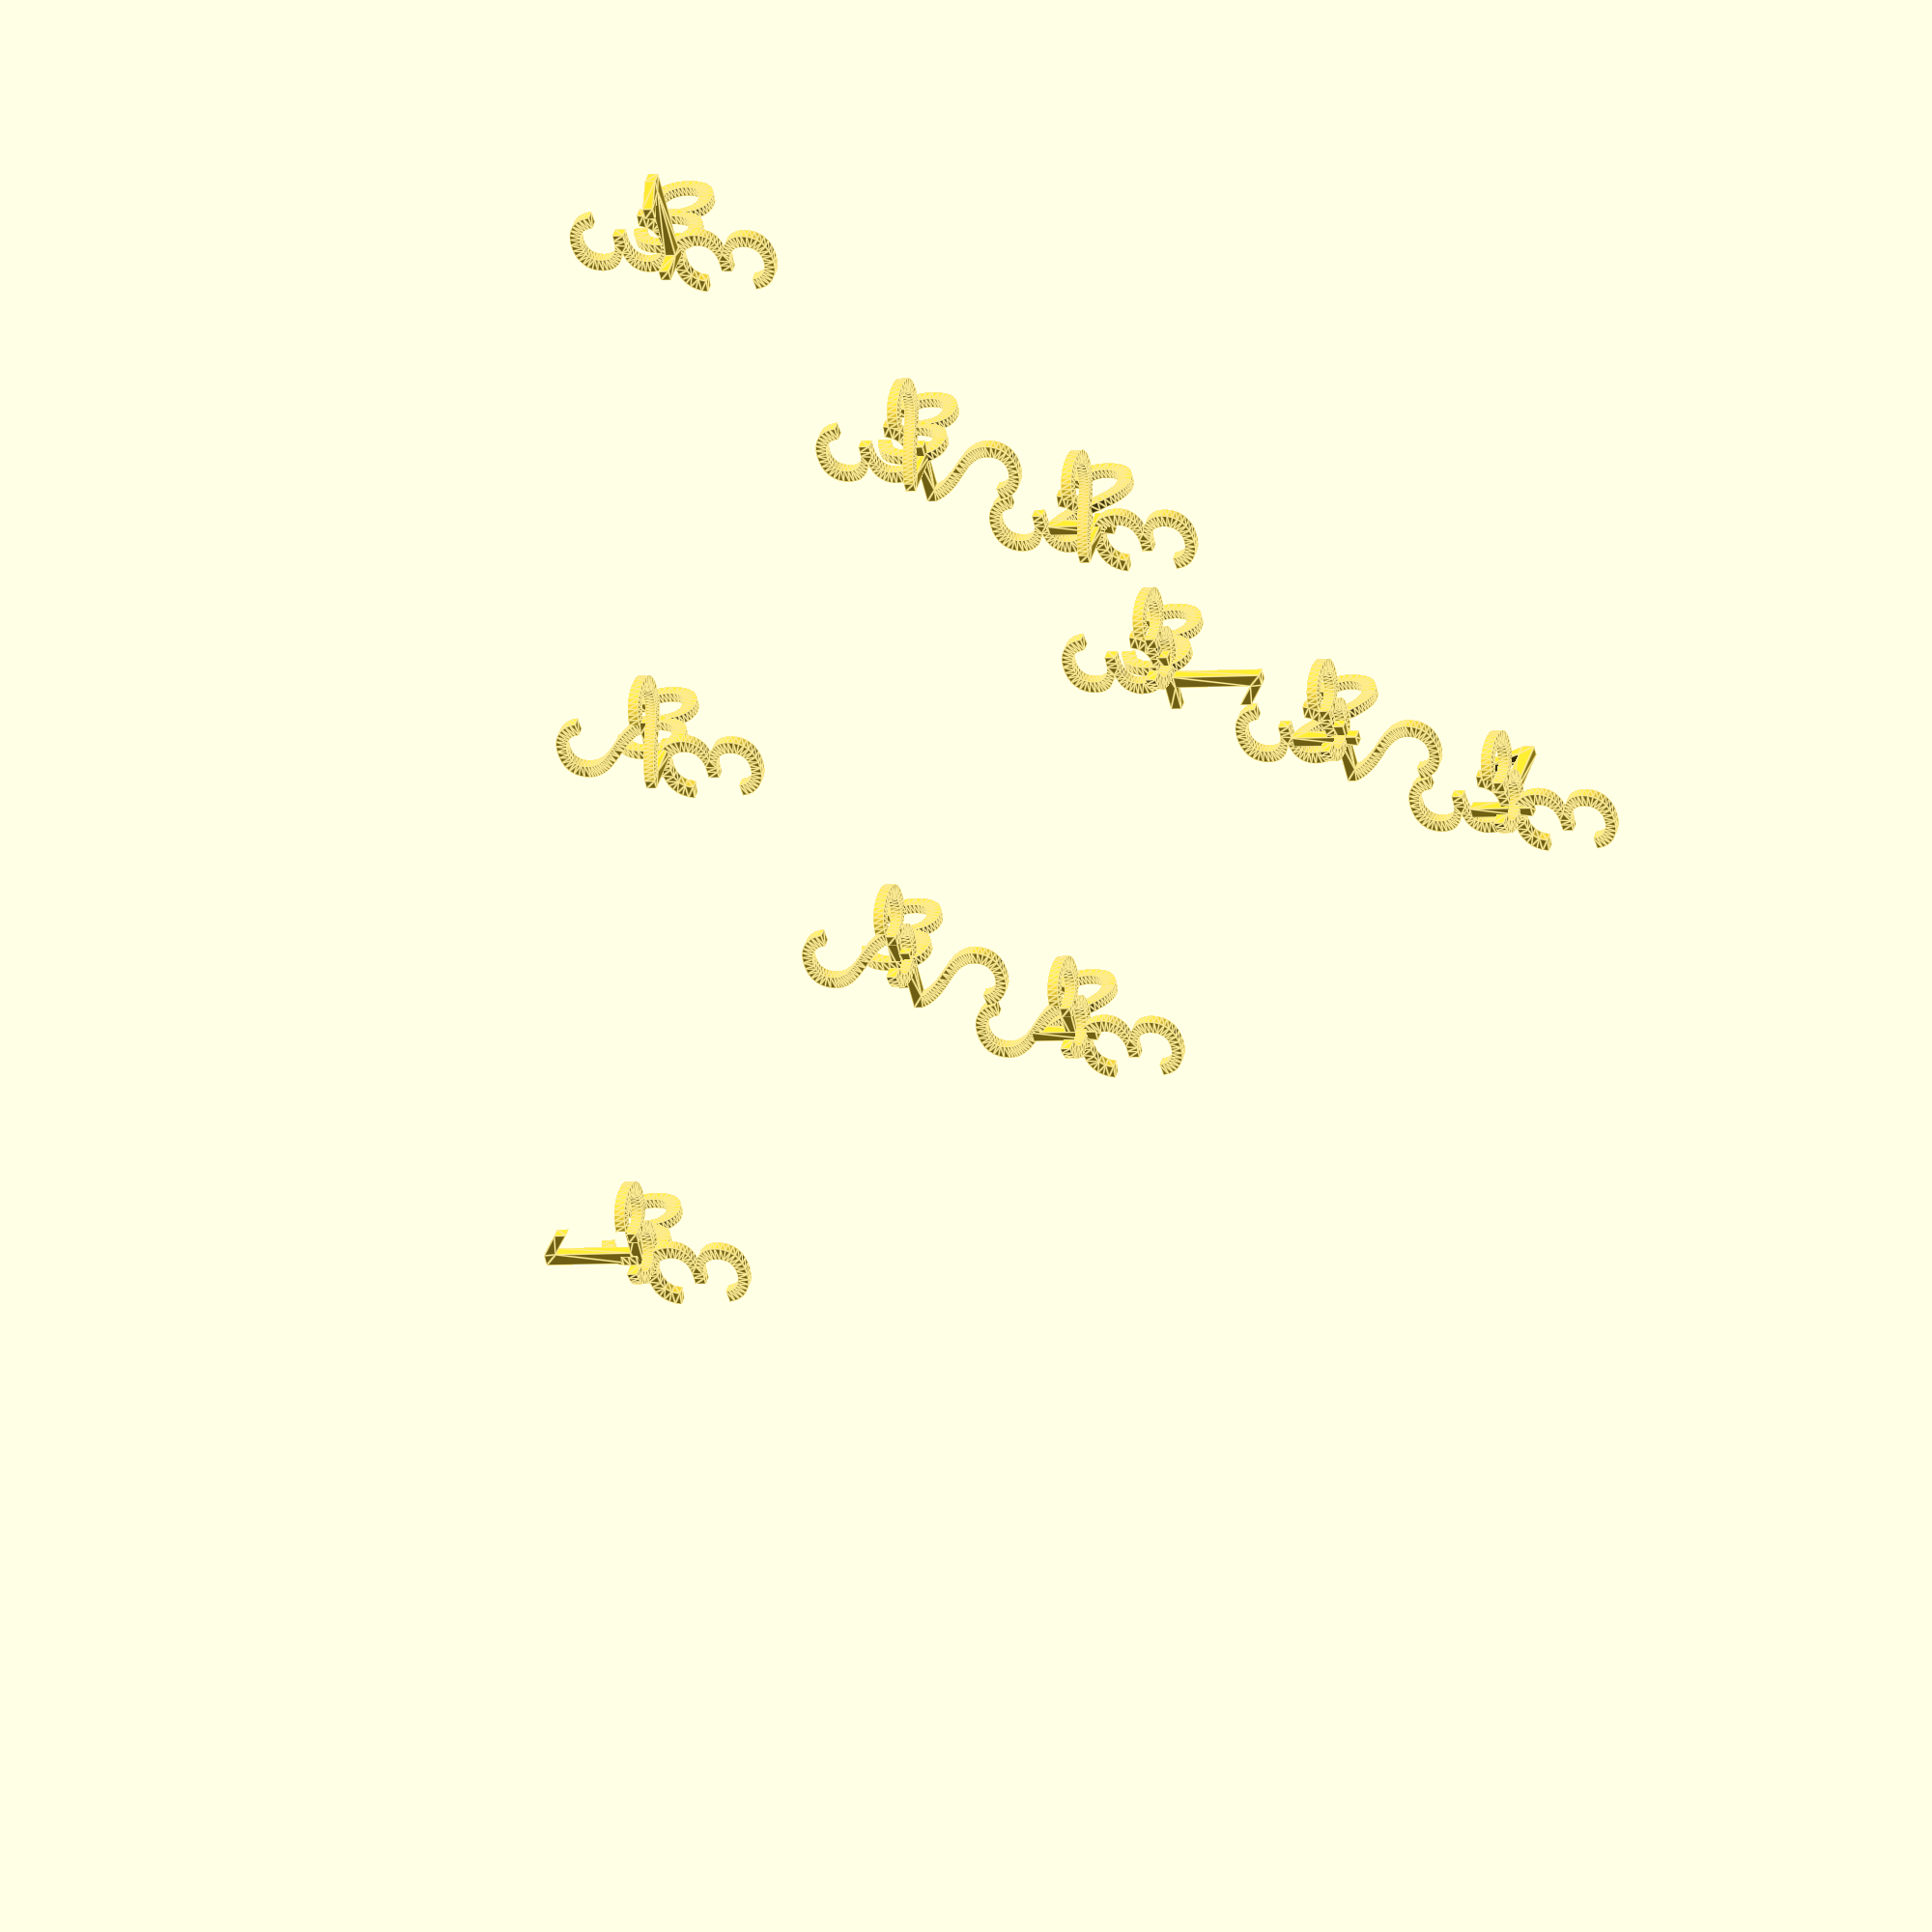
<openscad>

//
// util
//

module txt(p, s, size=0.03) {
    translate(p) rotate([90, 0, 0]) scale(size)
        translate([-5, 0, 0]) linear_extrude(1) text(str(s));
}

module line(start, end, thickness=0.01) {
    hull() {
        translate(start) sphere(thickness);
        translate(end) sphere(thickness);
    }
}

function interp(a, b, x) = a*(1-x) + b*x;


//
// tetrahedra
//

module tlayer(b, c, d, n) {
    txt(b, n);
    for(u = [1:n-1]) {
        bc = interp(b, c, u/(n-1));
        bd = interp(b, d, u/(n-1));
        for(v = [0:u]) {
            txt(interp(bc, bd, v/u), n);
        }
    }
}

module tetrahedron(n, outline=false) {
    a = [1, 1, 1];
    b = [1, -1, -1];
    c = [-1, 1, -1];
    d = [-1, -1, 1];
    vs = [a, b, c, d];
    rotate([45, -asin(1/sqrt(3)), 0])
    scale(20) {
        // outline
        if(outline) for(i = [0:len(vs)-2]) {
            for(j = [i+1:len(vs)-1]) {
                line(vs[i], vs[j]);
            }
        }
        
        // top layer
        txt(a, 1);

        // other layers
        if (n > 1) for(i = [2:n]) {
            ab = interp(a, b, (i-1)/(n-1));
            ac = interp(a, c, (i-1)/(n-1));
            ad = interp(a, d, (i-1)/(n-1));
            tlayer(ab, ac, ad, i);
        }
    }
}

module multitetrahedron(n, outline=false) {
    tetrahedron(n, outline=outline);
    // TODO wherefore these rotations?
    rotate([112, 28, 101]) tetrahedron(n, outline=outline);
    rotate([112, 28, 221]) tetrahedron(n, outline=outline);
    rotate([112, 28, 341]) tetrahedron(n, outline=outline);
}


//
// octahedra
//

module olayer(north, east, west, n) {
    // nxn square
    du = (east - north) / (n - 1);
    dv = (west - north) / (n - 1);
    for(u = [0:n-1]) {
        for(v = [0:n-1]) {
            txt(north + u*du + v*dv, n);
        }
    }
}

module octahedron(n, outline=false) {
    top = [0, 0, 1];
    north = [0, 1, 0];
    east = [1, 0, 0];
    middle = [east, north, -east, -north];
    scale(20) {
        // outline
        if(outline) for(i = [0:len(middle)-1]) {
            line(top, middle[i]);
            line(middle[i], middle[(i+1) % len(middle)]);
            line(middle[i], -top);
        }

        // middle layer
        olayer(north, east, -east, n);
        
        for(end = [top, -top]) {
            // end layer
            txt(end, 1);
            
            // other layers
            if (n>2) for(i = [2:n-1]) {
                northi = interp(end, north, (i-1)/(n-1));
                easti = interp(end, east, (i-1)/(n-1));
                westi = interp(end, -east, (i-1)/(n-1));
                olayer(northi, easti, westi, i);
            }
        }
    }
}

module multioctahedron(n, outline=false) {
    octahedron(n, outline=outline);
    rotate([90, 0, 0]) octahedron(n);
    rotate([0, 90, 0]) octahedron(n);
}


//
// output
//

//multioctahedron(3);
multitetrahedron(3, outline=false);
</openscad>
<views>
elev=84.0 azim=215.7 roll=145.6 proj=o view=edges
</views>
